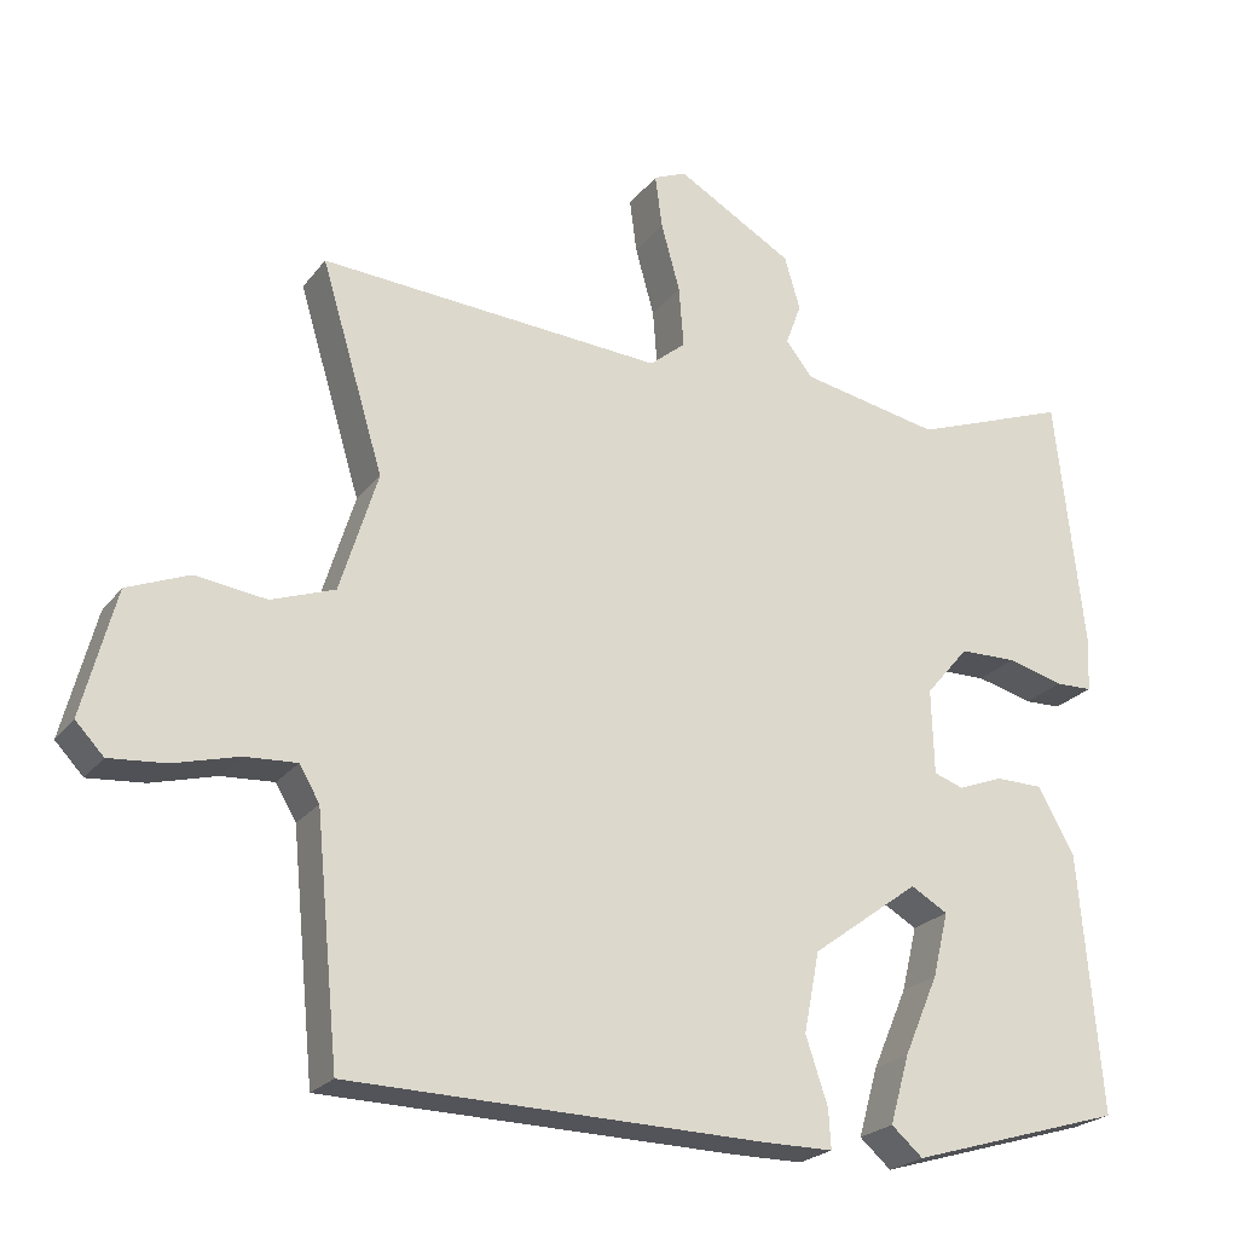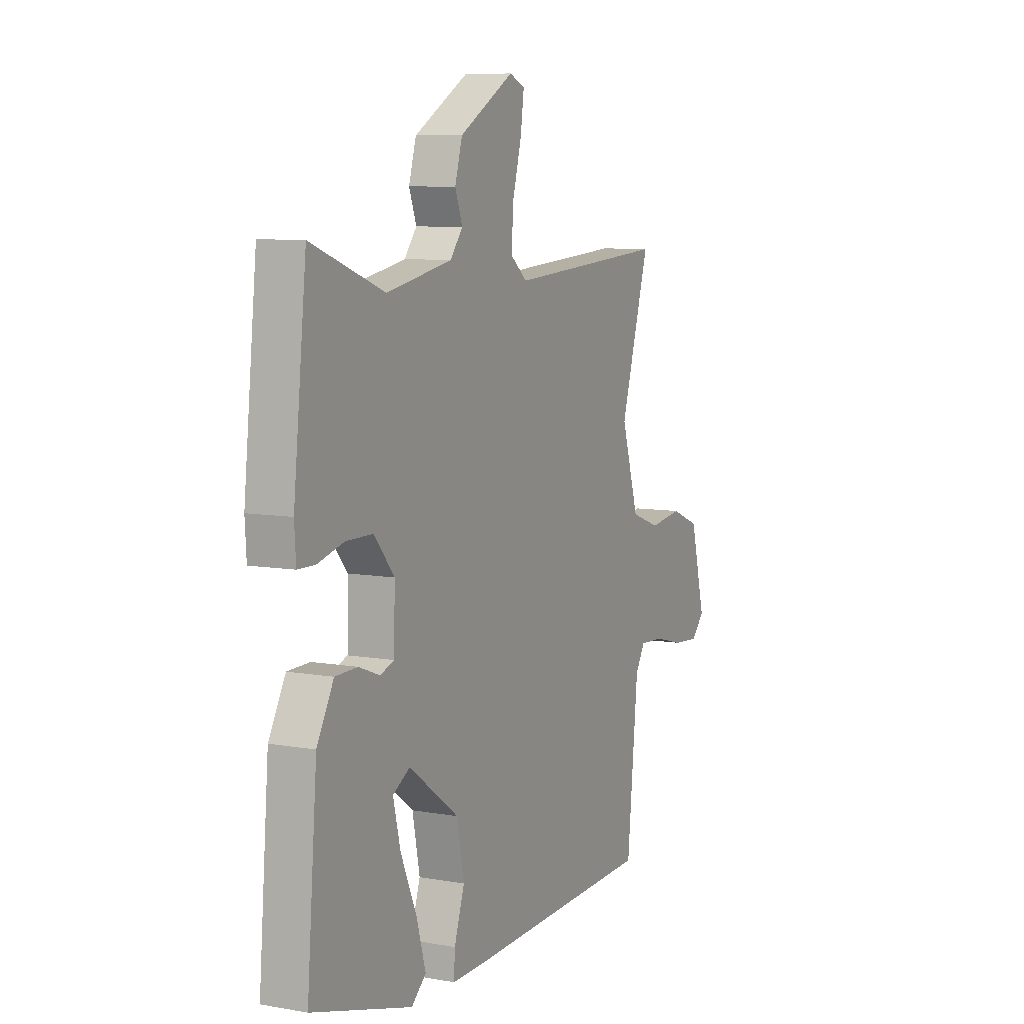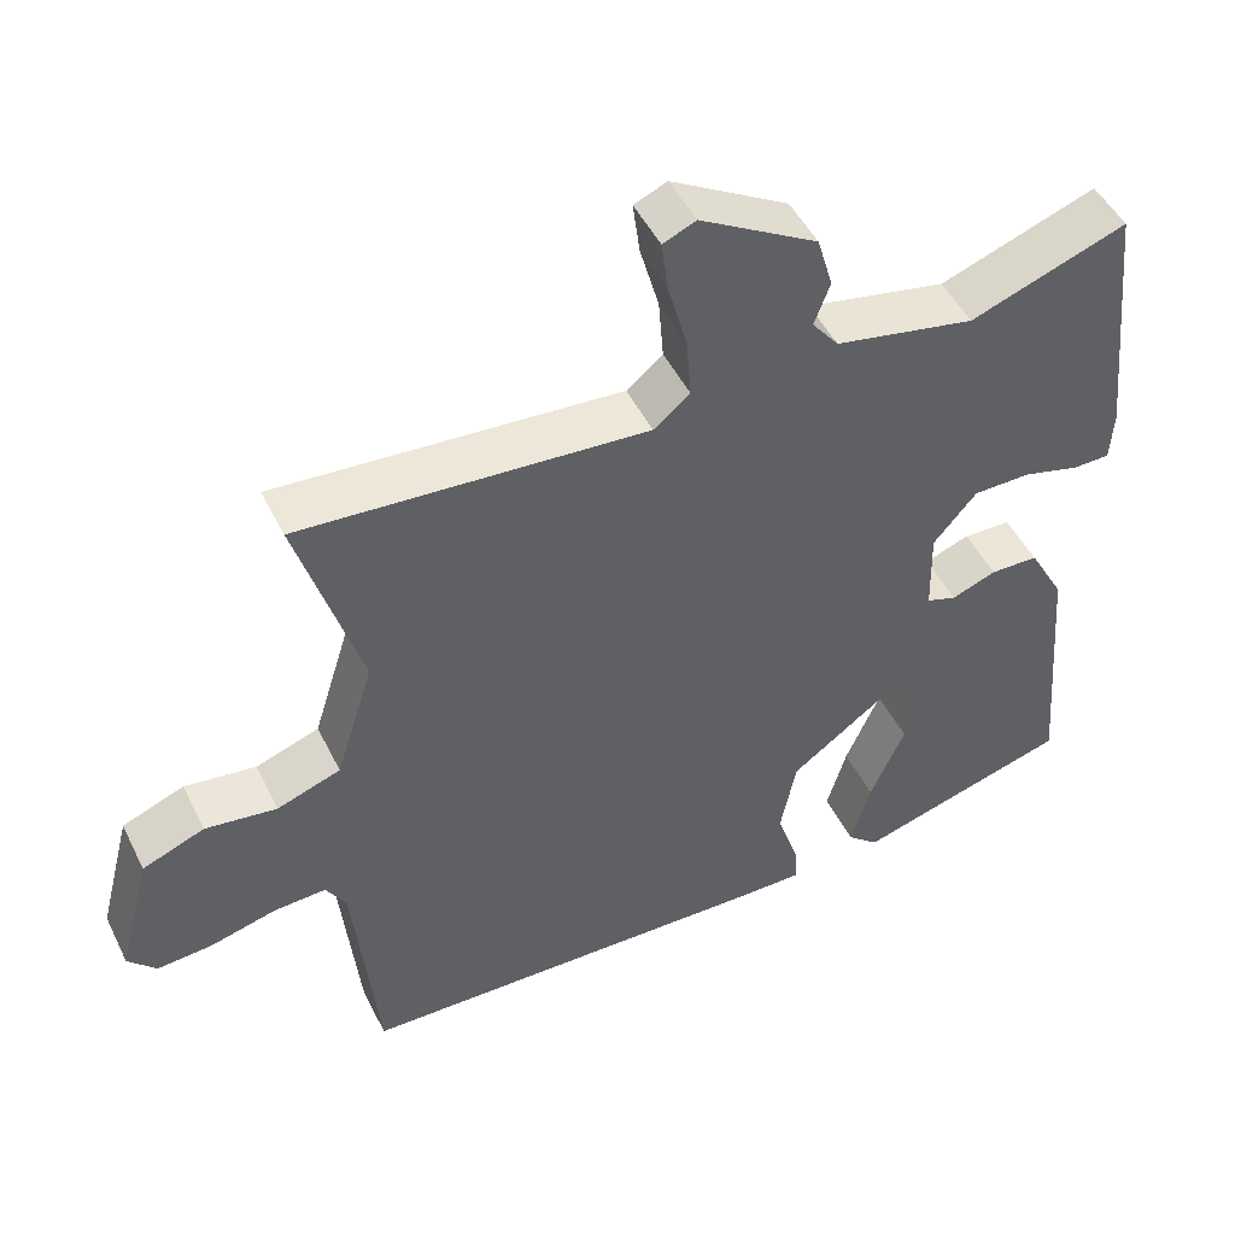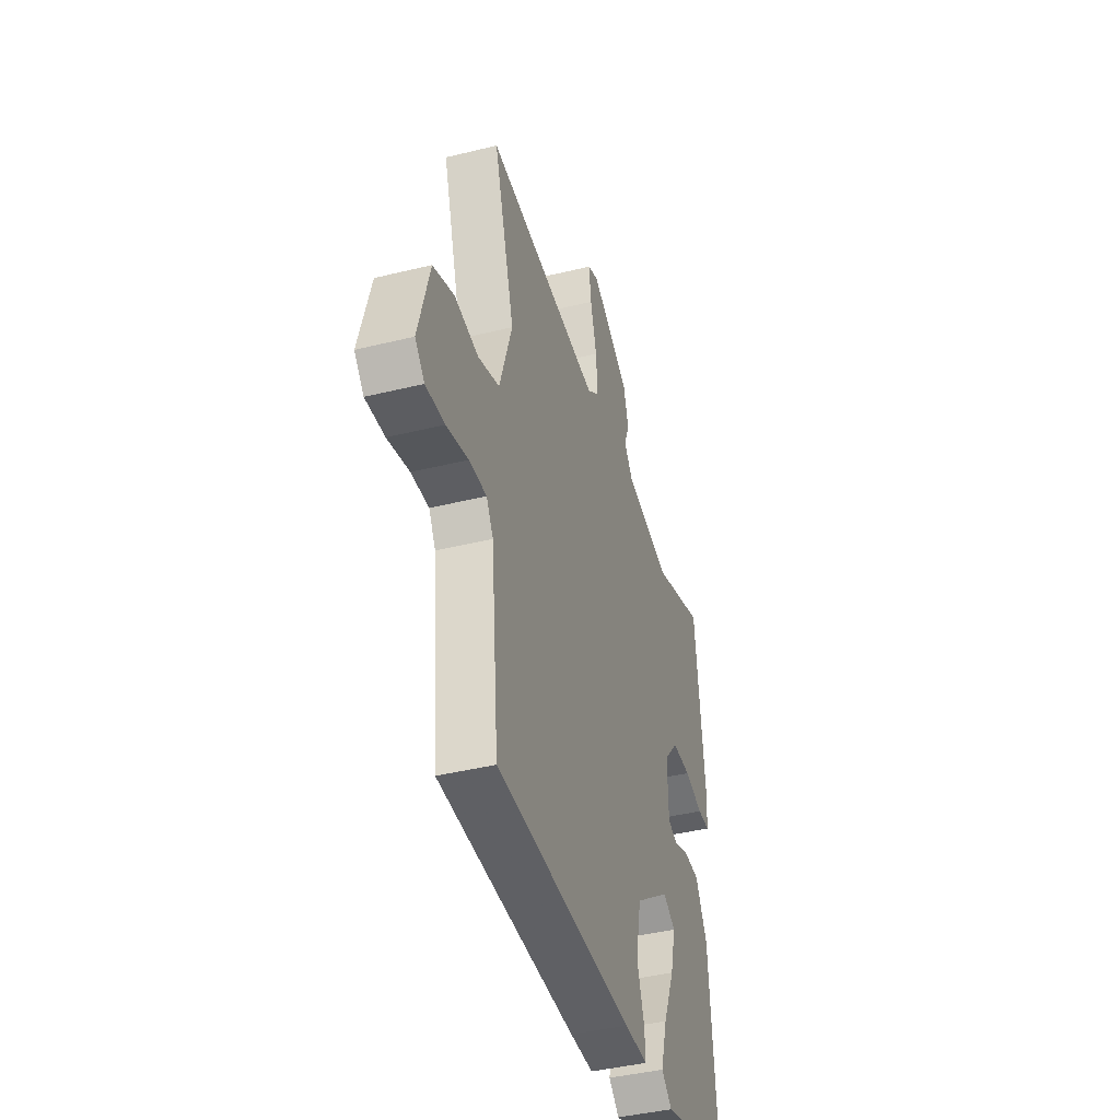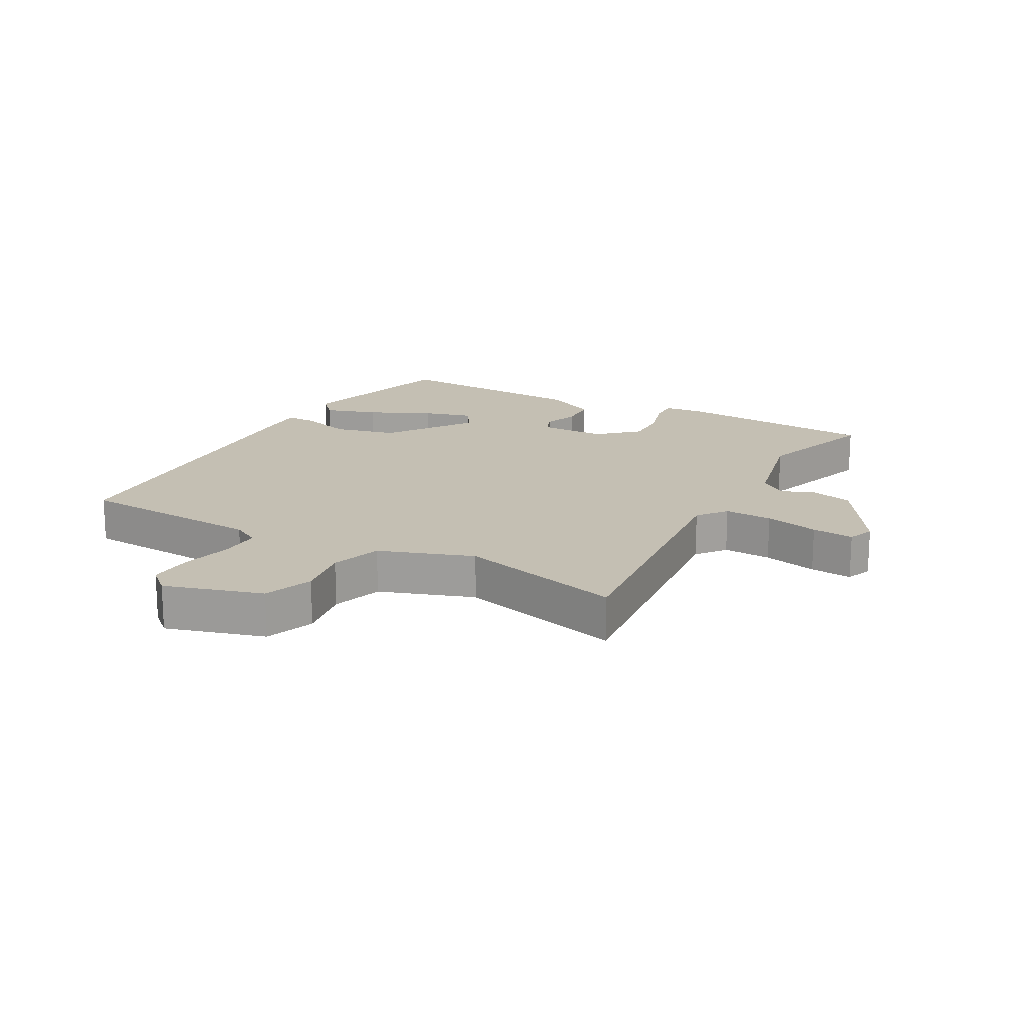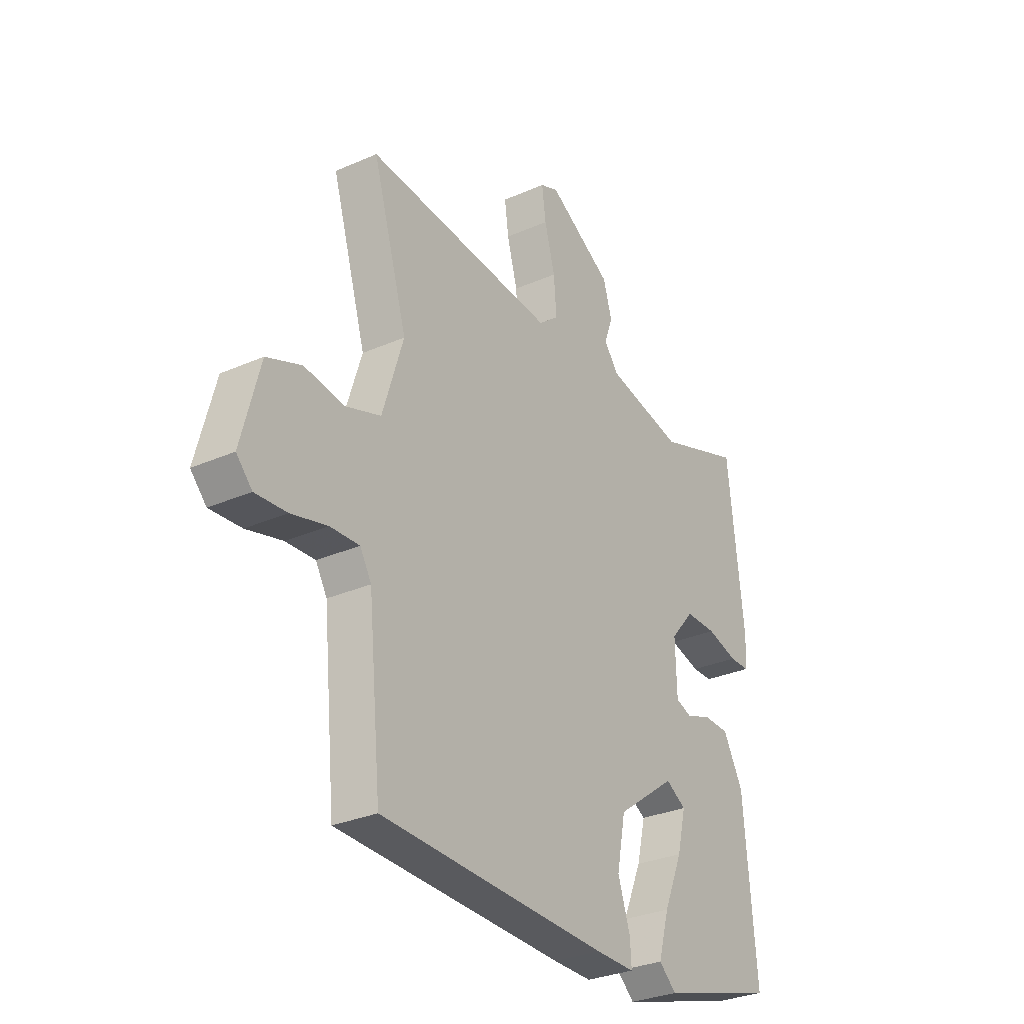
<metadata>
{"format":"obj","ext":"obj","renderer":"f3d","projection":"perspective","resolution":1024,"background":"white","views":[{"elev":-23.1,"azim":-27.5,"up":"+Z"},{"elev":8.3,"azim":115.9,"up":"+Z"},{"elev":48.4,"azim":-25.5,"up":"+Z"},{"elev":-41.9,"azim":-73.5,"up":"+Z"},{"elev":17.7,"azim":-63.1,"up":"+Y"},{"elev":-30.5,"azim":-57.6,"up":"+Z"}]}
</metadata>
<code>
v -0.506 0.07 -0.478
v -0.536 0.07 -0.174
v -0.562 0.07 -0.13
v -0.629 0.07 -0.134
v -0.711 0.07 -0.156
v -0.783 0.07 -0.162
v -0.819 0.07 -0.124
v -0.777 0.07 0.037
v -0.698 0.07 0.069
v -0.607 0.07 0.057
v -0.526 0.07 0.086
v -0.478 0.07 0.24
v -0.558 0.07 0.506
v -0.119 0.07 0.476
v -0.073 0.07 0.514
v -0.079 0.07 0.592
v -0.103 0.07 0.679
v -0.112 0.07 0.747
v -0.07 0.07 0.765
v 0.079 0.07 0.679
v 0.099 0.07 0.611
v 0.079 0.07 0.557
v 0.113 0.07 0.514
v 0.291 0.07 0.479
v 0.49 0.07 0.552
v 0.526 0.07 0.222
v 0.522 0.07 0.157
v 0.475 0.07 0.156
v 0.403 0.07 0.175
v 0.33 0.07 0.174
v 0.275 0.07 0.109
v 0.278 0.07 0
v 0.316 0.07 -0.013
v 0.373 0.07 0.009
v 0.434 0.07 0.008
v 0.48 0.07 -0.075
v 0.508 0.07 -0.405
v 0.235 0.07 -0.486
v 0.195 0.07 -0.451
v 0.22 0.07 -0.364
v 0.264 0.07 -0.262
v 0.284 0.07 -0.18
v 0.237 0.07 -0.153
v 0.1 0.07 -0.254
v 0.08 0.07 -0.356
v 0.108 0.07 -0.44
v 0.111 0.07 -0.49
v 0.021 0.07 -0.49
v -0.506 0 -0.478
v -0.536 0 -0.174
v -0.562 0 -0.13
v -0.629 0 -0.134
v -0.711 0 -0.156
v -0.783 0 -0.162
v -0.819 0 -0.124
v -0.777 0 0.037
v -0.698 0 0.069
v -0.607 0 0.057
v -0.526 0 0.086
v -0.478 0 0.24
v -0.558 0 0.506
v -0.119 0 0.476
v -0.073 0 0.514
v -0.079 0 0.592
v -0.103 0 0.679
v -0.112 0 0.747
v -0.07 0 0.765
v 0.079 0 0.679
v 0.099 0 0.611
v 0.079 0 0.557
v 0.113 0 0.514
v 0.291 0 0.479
v 0.49 0 0.552
v 0.526 0 0.222
v 0.522 0 0.157
v 0.475 0 0.156
v 0.403 0 0.175
v 0.33 0 0.174
v 0.275 0 0.109
v 0.278 0 0
v 0.316 0 -0.013
v 0.373 0 0.009
v 0.434 0 0.008
v 0.48 0 -0.075
v 0.508 0 -0.405
v 0.235 0 -0.486
v 0.195 0 -0.451
v 0.22 0 -0.364
v 0.264 0 -0.262
v 0.284 0 -0.18
v 0.237 0 -0.153
v 0.1 0 -0.254
v 0.08 0 -0.356
v 0.108 0 -0.44
v 0.111 0 -0.49
v 0.021 0 -0.49
f 48 1 2
f 47 48 2
f 46 47 2
f 45 46 2
f 44 45 2 3
f 43 44 3
f 39 40 41
f 38 39 41
f 37 38 41
f 36 37 41
f 35 36 41
f 35 41 42
f 35 42 43
f 34 35 43
f 33 34 43
f 27 28 29
f 26 27 29
f 25 26 29
f 24 25 29
f 23 24 29 30
f 22 23 30 31
f 20 21 22
f 19 20 22
f 18 19 22
f 17 18 22
f 16 17 22
f 22 31 32
f 16 22 32
f 15 16 32
f 12 13 14
f 11 12 14
f 8 9 10
f 7 8 10
f 6 7 10
f 5 6 10
f 4 5 10
f 3 4 10 11
f 43 3 11
f 33 43 11
f 32 33 11
f 11 14 15 32
f 50 49 96
f 50 96 95
f 50 95 94
f 50 94 93
f 51 50 93 92
f 51 92 91
f 89 88 87
f 89 87 86
f 89 86 85
f 89 85 84
f 89 84 83
f 90 89 83
f 91 90 83
f 91 83 82
f 91 82 81
f 77 76 75
f 77 75 74
f 77 74 73
f 77 73 72
f 78 77 72 71
f 79 78 71 70
f 70 69 68
f 70 68 67
f 70 67 66
f 70 66 65
f 70 65 64
f 80 79 70
f 80 70 64
f 80 64 63
f 62 61 60
f 62 60 59
f 58 57 56
f 58 56 55
f 58 55 54
f 58 54 53
f 58 53 52
f 59 58 52 51
f 59 51 91
f 59 91 81
f 59 81 80
f 80 63 62 59
f 1 49 50 2
f 2 50 51 3
f 3 51 52 4
f 4 52 53 5
f 5 53 54 6
f 6 54 55 7
f 7 55 56 8
f 8 56 57 9
f 9 57 58 10
f 10 58 59 11
f 11 59 60 12
f 12 60 61 13
f 13 61 62 14
f 14 62 63 15
f 15 63 64 16
f 16 64 65 17
f 17 65 66 18
f 18 66 67 19
f 19 67 68 20
f 20 68 69 21
f 21 69 70 22
f 22 70 71 23
f 23 71 72 24
f 24 72 73 25
f 25 73 74 26
f 26 74 75 27
f 27 75 76 28
f 28 76 77 29
f 29 77 78 30
f 30 78 79 31
f 31 79 80 32
f 32 80 81 33
f 33 81 82 34
f 34 82 83 35
f 35 83 84 36
f 36 84 85 37
f 37 85 86 38
f 38 86 87 39
f 39 87 88 40
f 40 88 89 41
f 41 89 90 42
f 42 90 91 43
f 43 91 92 44
f 44 92 93 45
f 45 93 94 46
f 46 94 95 47
f 47 95 96 48
f 48 96 49 1

</code>
